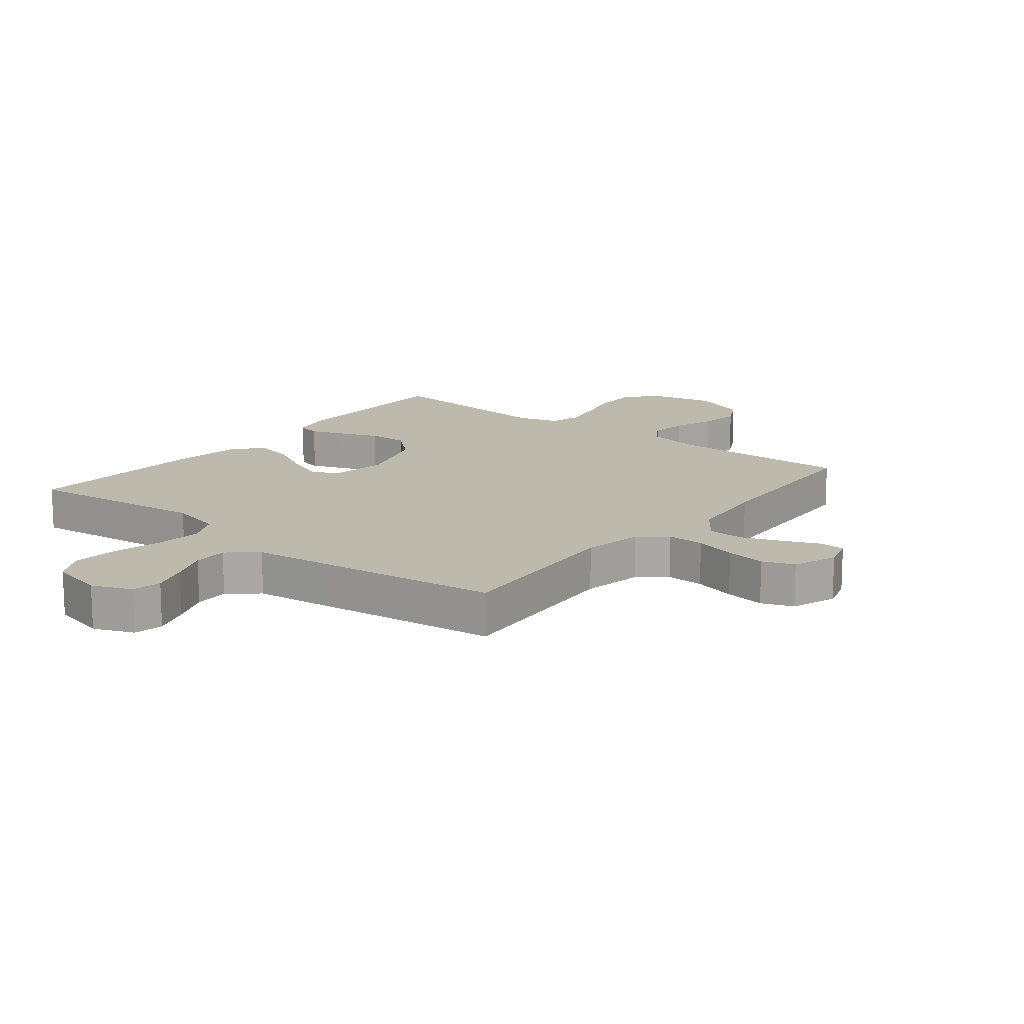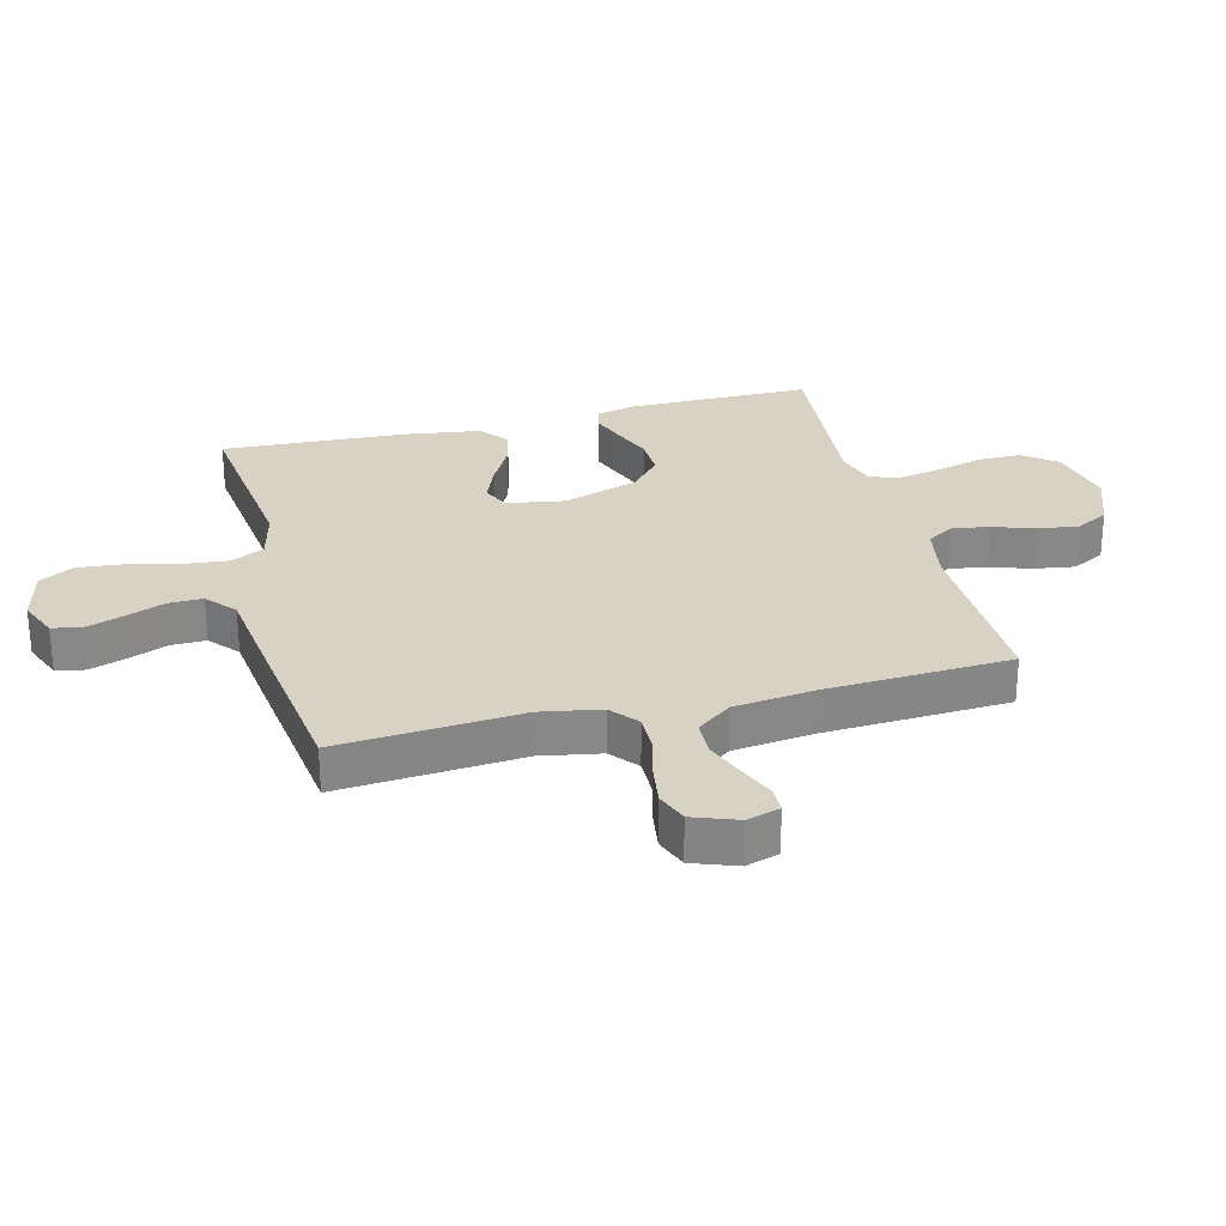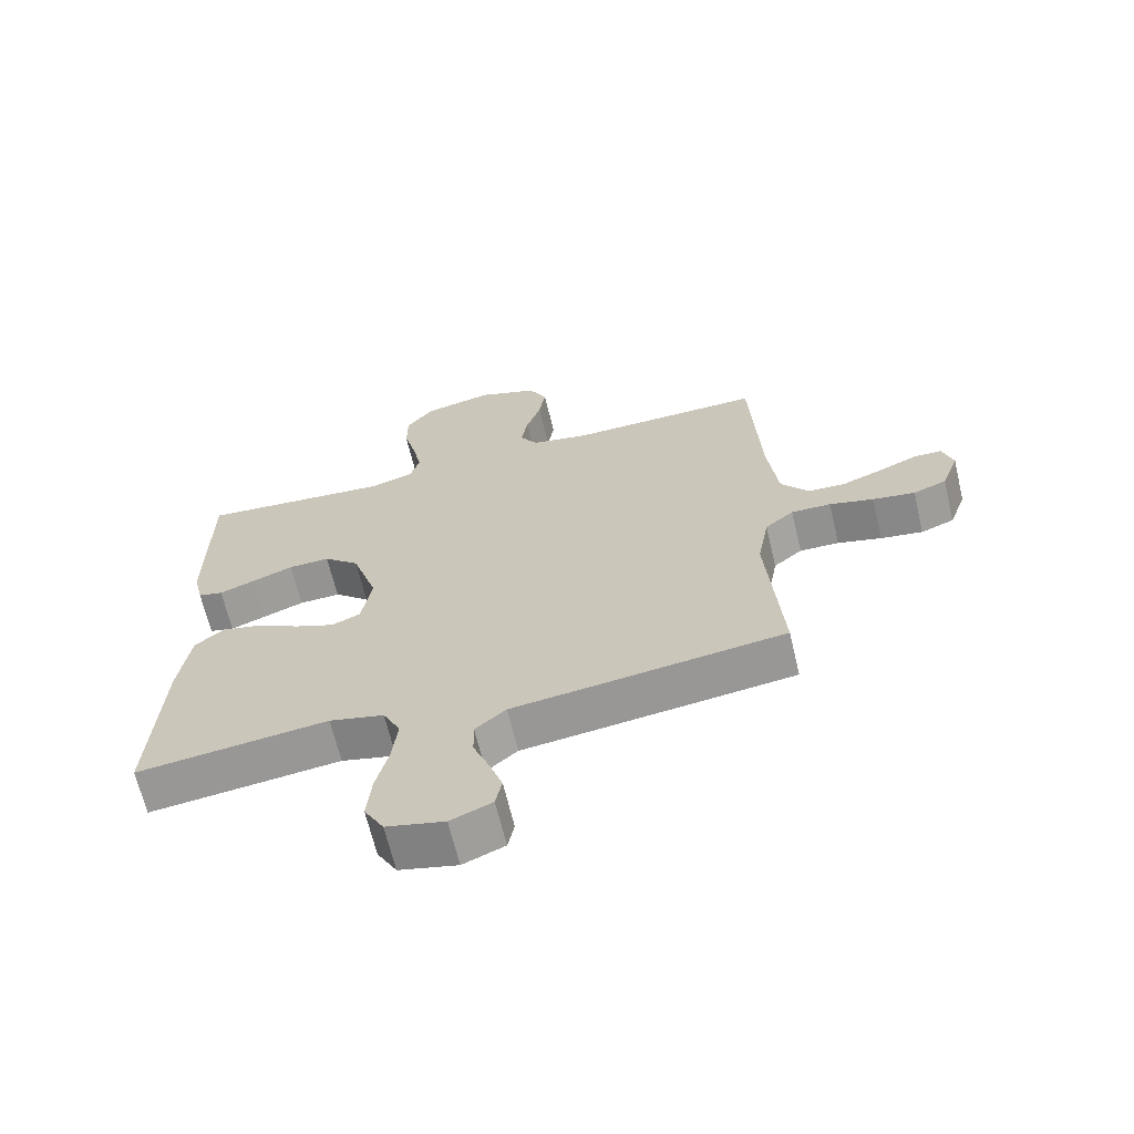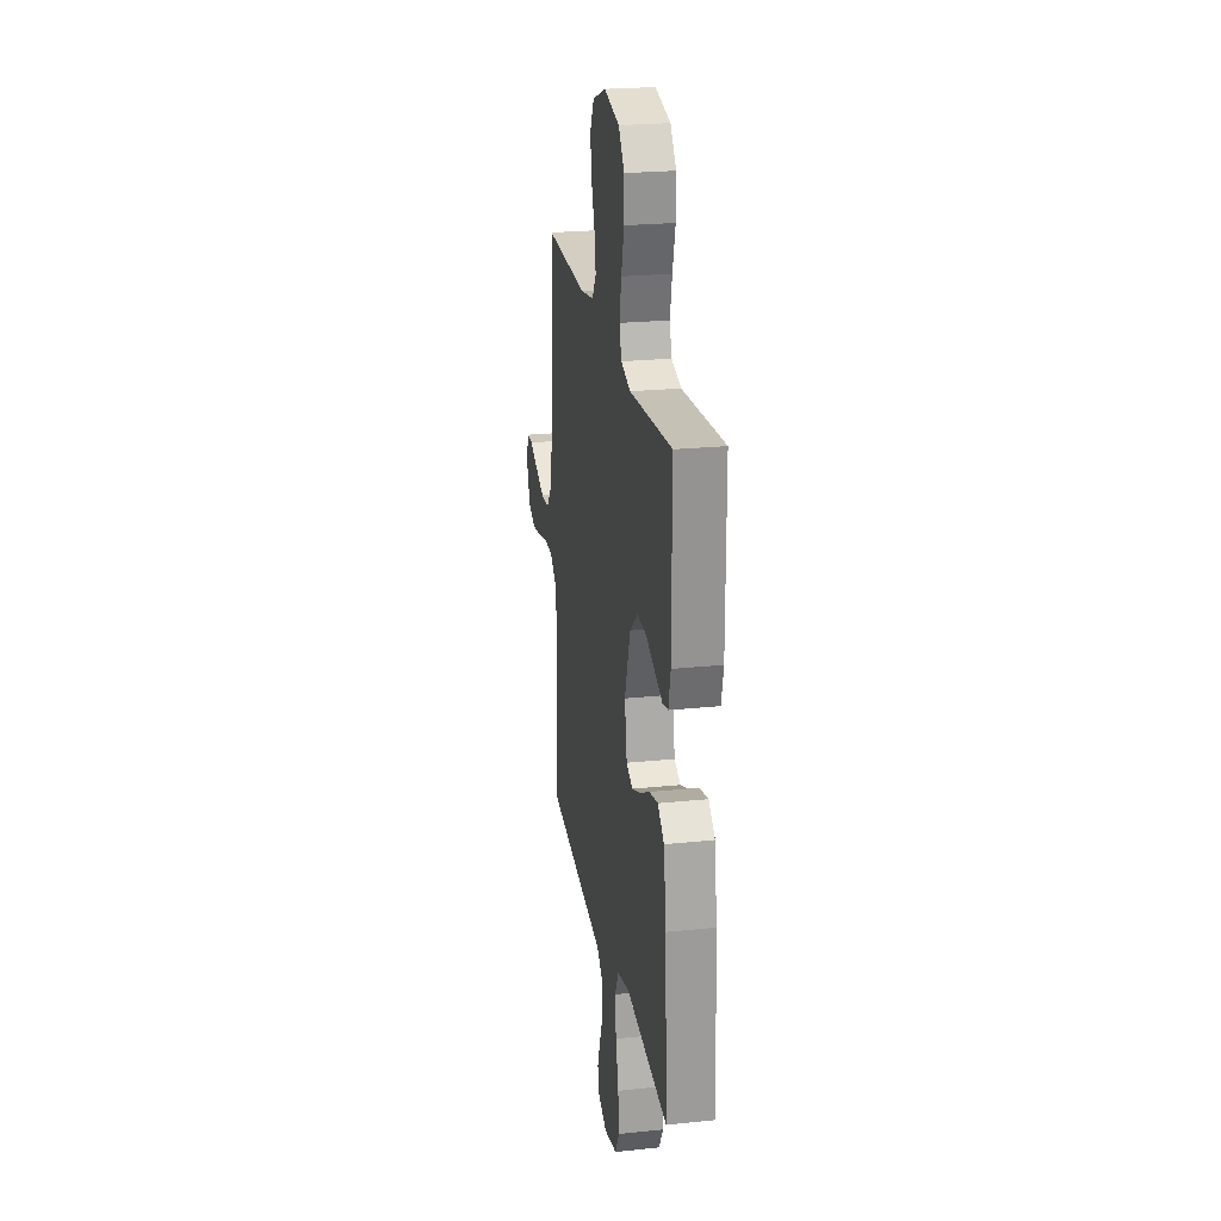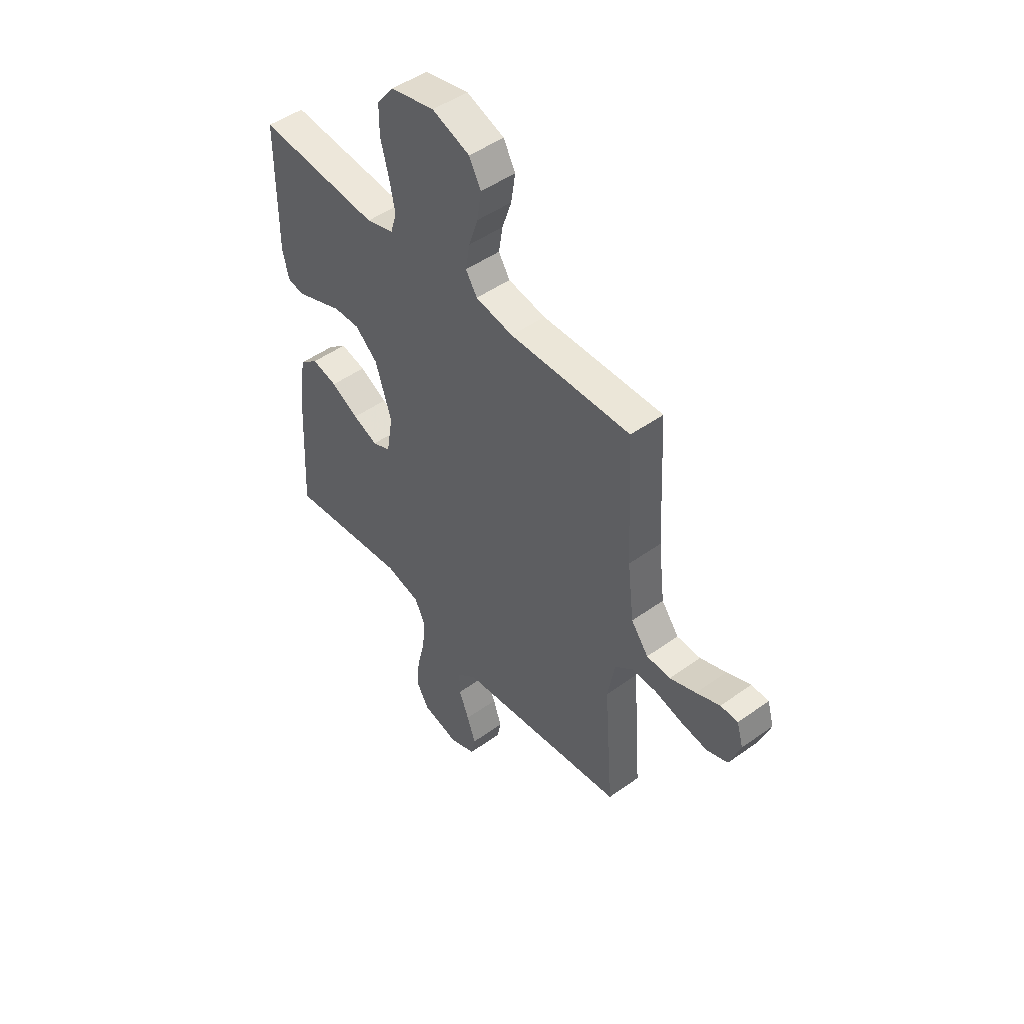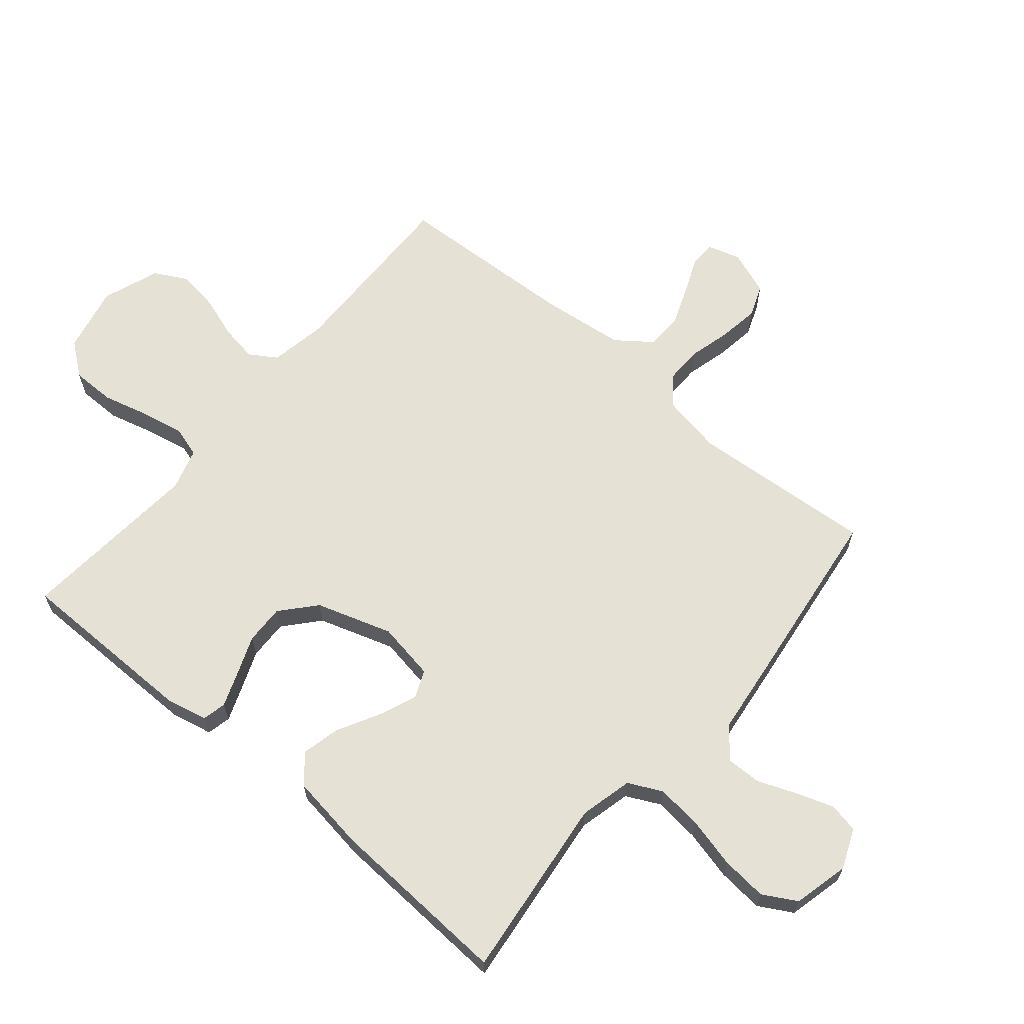
<metadata>
{"format":"obj","ext":"obj","renderer":"f3d","projection":"perspective","resolution":1024,"background":"white","views":[{"elev":15.2,"azim":-141.4,"up":"+Y"},{"elev":27.7,"azim":-104.4,"up":"+Y"},{"elev":-66.2,"azim":-166.6,"up":"+Z"},{"elev":23.7,"azim":80.2,"up":"+Z"},{"elev":48.1,"azim":-128.8,"up":"+Z"},{"elev":64.8,"azim":130.1,"up":"+Y"}]}
</metadata>
<code>
v -0.5 0.07 -0.5
v -0.477 0.07 -0.2
v -0.495 0.07 -0.101
v -0.54 0.07 -0.064
v -0.602 0.07 -0.065
v -0.671 0.07 -0.083
v -0.737 0.07 -0.093
v -0.789 0.07 -0.073
v -0.816 0.07 0
v -0.8 0.07 0.054
v -0.757 0.07 0.055
v -0.698 0.07 0.03
v -0.633 0.07 0.005
v -0.574 0.07 0.007
v -0.531 0.07 0.064
v -0.515 0.07 0.2
v -0.5 0.07 0.5
v -0.2 0.07 0.494
v -0.107 0.07 0.511
v -0.079 0.07 0.555
v -0.089 0.07 0.616
v -0.112 0.07 0.684
v -0.122 0.07 0.751
v -0.093 0.07 0.805
v 0 0.07 0.839
v 0.109 0.07 0.815
v 0.151 0.07 0.761
v 0.151 0.07 0.69
v 0.131 0.07 0.614
v 0.117 0.07 0.544
v 0.132 0.07 0.494
v 0.2 0.07 0.474
v 0.5 0.07 0.5
v 0.501 0.07 0.2
v 0.486 0.07 0.134
v 0.447 0.07 0.125
v 0.391 0.07 0.146
v 0.327 0.07 0.171
v 0.262 0.07 0.173
v 0.206 0.07 0.124
v 0.166 0.07 0
v 0.182 0.07 -0.095
v 0.227 0.07 -0.114
v 0.289 0.07 -0.089
v 0.357 0.07 -0.052
v 0.42 0.07 -0.037
v 0.466 0.07 -0.075
v 0.484 0.07 -0.2
v 0.5 0.07 -0.5
v 0.2 0.07 -0.465
v 0.114 0.07 -0.486
v 0.087 0.07 -0.541
v 0.095 0.07 -0.616
v 0.115 0.07 -0.698
v 0.122 0.07 -0.773
v 0.091 0.07 -0.828
v 0 0.07 -0.85
v -0.065 0.07 -0.823
v -0.075 0.07 -0.775
v -0.054 0.07 -0.714
v -0.029 0.07 -0.651
v -0.028 0.07 -0.594
v -0.076 0.07 -0.553
v -0.2 0.07 -0.538
v -0.5 0 -0.5
v -0.477 0 -0.2
v -0.495 0 -0.101
v -0.54 0 -0.064
v -0.602 0 -0.065
v -0.671 0 -0.083
v -0.737 0 -0.093
v -0.789 0 -0.073
v -0.816 0 0
v -0.8 0 0.054
v -0.757 0 0.055
v -0.698 0 0.03
v -0.633 0 0.005
v -0.574 0 0.007
v -0.531 0 0.064
v -0.515 0 0.2
v -0.5 0 0.5
v -0.2 0 0.494
v -0.107 0 0.511
v -0.079 0 0.555
v -0.089 0 0.616
v -0.112 0 0.684
v -0.122 0 0.751
v -0.093 0 0.805
v 0 0 0.839
v 0.109 0 0.815
v 0.151 0 0.761
v 0.151 0 0.69
v 0.131 0 0.614
v 0.117 0 0.544
v 0.132 0 0.494
v 0.2 0 0.474
v 0.5 0 0.5
v 0.501 0 0.2
v 0.486 0 0.134
v 0.447 0 0.125
v 0.391 0 0.146
v 0.327 0 0.171
v 0.262 0 0.173
v 0.206 0 0.124
v 0.166 0 0
v 0.182 0 -0.095
v 0.227 0 -0.114
v 0.289 0 -0.089
v 0.357 0 -0.052
v 0.42 0 -0.037
v 0.466 0 -0.075
v 0.484 0 -0.2
v 0.5 0 -0.5
v 0.2 0 -0.465
v 0.114 0 -0.486
v 0.087 0 -0.541
v 0.095 0 -0.616
v 0.115 0 -0.698
v 0.122 0 -0.773
v 0.091 0 -0.828
v 0 0 -0.85
v -0.065 0 -0.823
v -0.075 0 -0.775
v -0.054 0 -0.714
v -0.029 0 -0.651
v -0.028 0 -0.594
v -0.076 0 -0.553
v -0.2 0 -0.538
f 63 64 1 2
f 62 63 2 3
f 58 59 60 61
f 56 57 58 61
f 56 61 62
f 53 54 55 56
f 52 53 56 62
f 51 52 62 3
f 47 48 49 50
f 44 45 46 47
f 43 44 47 50
f 42 43 50 51
f 35 36 37 38
f 33 34 35 38
f 32 33 38 39
f 31 32 39 40
f 26 27 28 29
f 26 29 30
f 25 26 30
f 21 22 23 24
f 20 21 24 25
f 16 17 18
f 15 16 18 19
f 14 15 19
f 9 10 11 12
f 9 12 13
f 8 9 13
f 5 6 7 8
f 5 8 13 14
f 42 51 3 4
f 41 42 4
f 20 25 30 31
f 19 20 31 40
f 14 19 40 41
f 4 5 14 41
f 66 65 128 127
f 67 66 127 126
f 125 124 123 122
f 125 122 121 120
f 126 125 120
f 120 119 118 117
f 126 120 117 116
f 67 126 116 115
f 114 113 112 111
f 111 110 109 108
f 114 111 108 107
f 115 114 107 106
f 102 101 100 99
f 102 99 98 97
f 103 102 97 96
f 104 103 96 95
f 93 92 91 90
f 94 93 90
f 94 90 89
f 88 87 86 85
f 89 88 85 84
f 82 81 80
f 83 82 80 79
f 83 79 78
f 76 75 74 73
f 77 76 73
f 77 73 72
f 72 71 70 69
f 78 77 72 69
f 68 67 115 106
f 68 106 105
f 95 94 89 84
f 104 95 84 83
f 105 104 83 78
f 105 78 69 68
f 1 65 66 2
f 2 66 67 3
f 3 67 68 4
f 4 68 69 5
f 5 69 70 6
f 6 70 71 7
f 7 71 72 8
f 8 72 73 9
f 9 73 74 10
f 10 74 75 11
f 11 75 76 12
f 12 76 77 13
f 13 77 78 14
f 14 78 79 15
f 15 79 80 16
f 16 80 81 17
f 17 81 82 18
f 18 82 83 19
f 19 83 84 20
f 20 84 85 21
f 21 85 86 22
f 22 86 87 23
f 23 87 88 24
f 24 88 89 25
f 25 89 90 26
f 26 90 91 27
f 27 91 92 28
f 28 92 93 29
f 29 93 94 30
f 30 94 95 31
f 31 95 96 32
f 32 96 97 33
f 33 97 98 34
f 34 98 99 35
f 35 99 100 36
f 36 100 101 37
f 37 101 102 38
f 38 102 103 39
f 39 103 104 40
f 40 104 105 41
f 41 105 106 42
f 42 106 107 43
f 43 107 108 44
f 44 108 109 45
f 45 109 110 46
f 46 110 111 47
f 47 111 112 48
f 48 112 113 49
f 49 113 114 50
f 50 114 115 51
f 51 115 116 52
f 52 116 117 53
f 53 117 118 54
f 54 118 119 55
f 55 119 120 56
f 56 120 121 57
f 57 121 122 58
f 58 122 123 59
f 59 123 124 60
f 60 124 125 61
f 61 125 126 62
f 62 126 127 63
f 63 127 128 64
f 64 128 65 1

</code>
